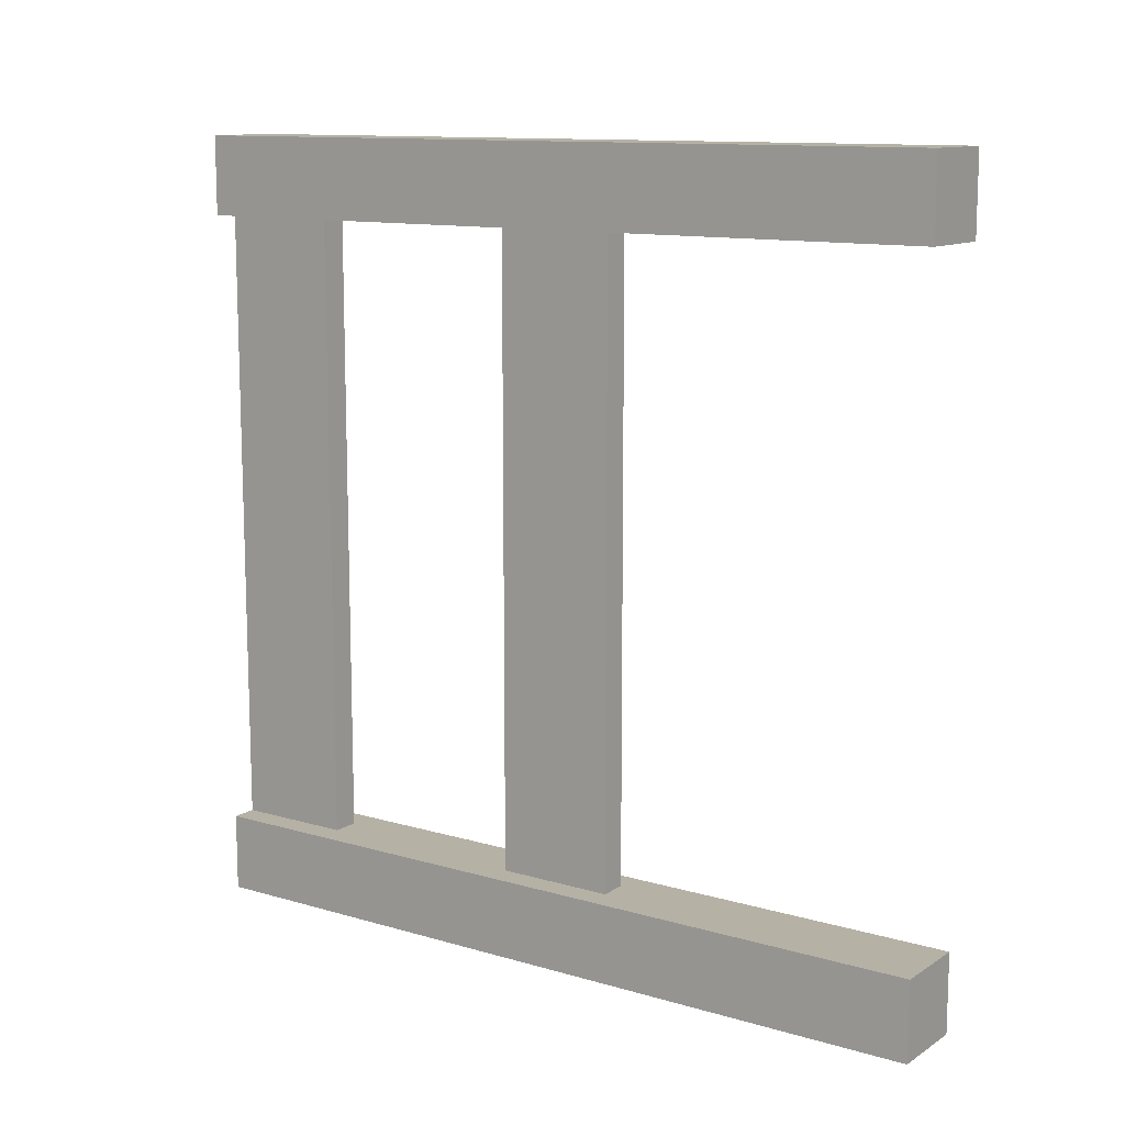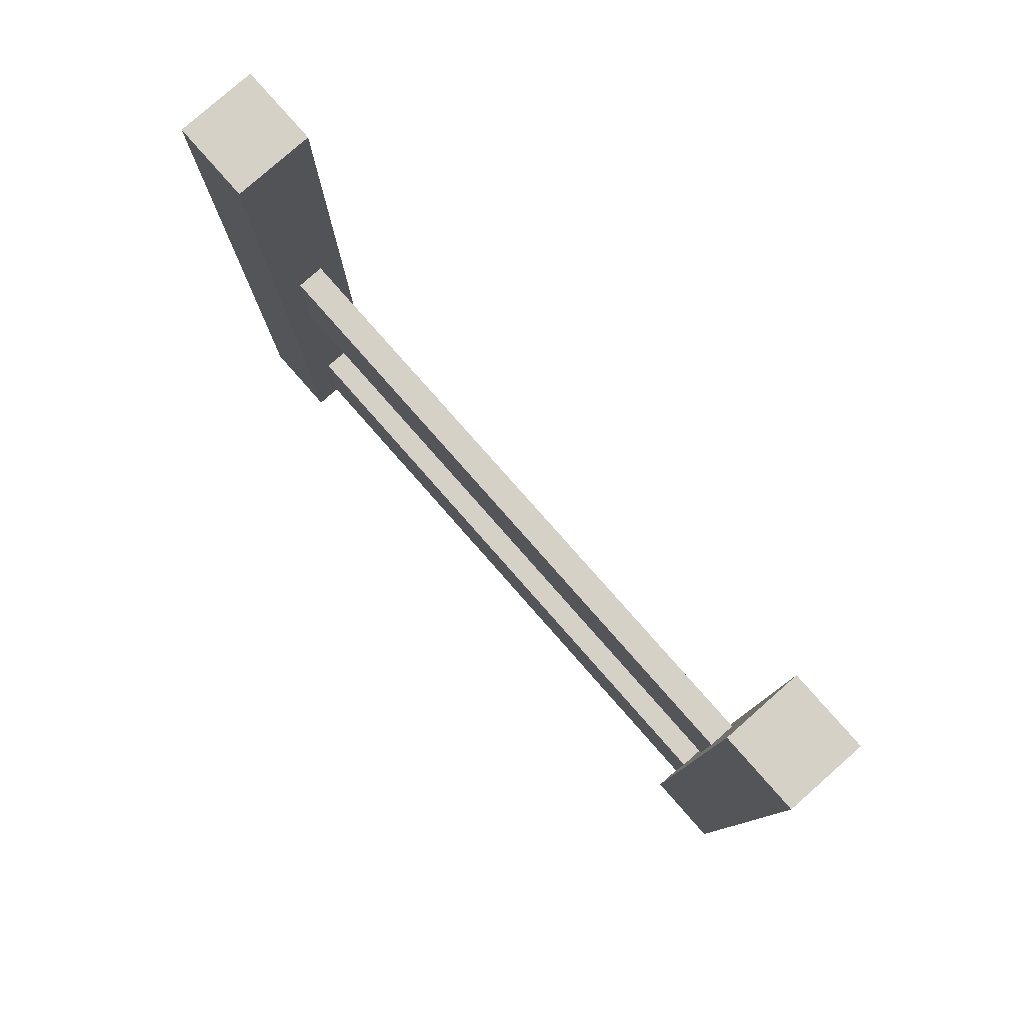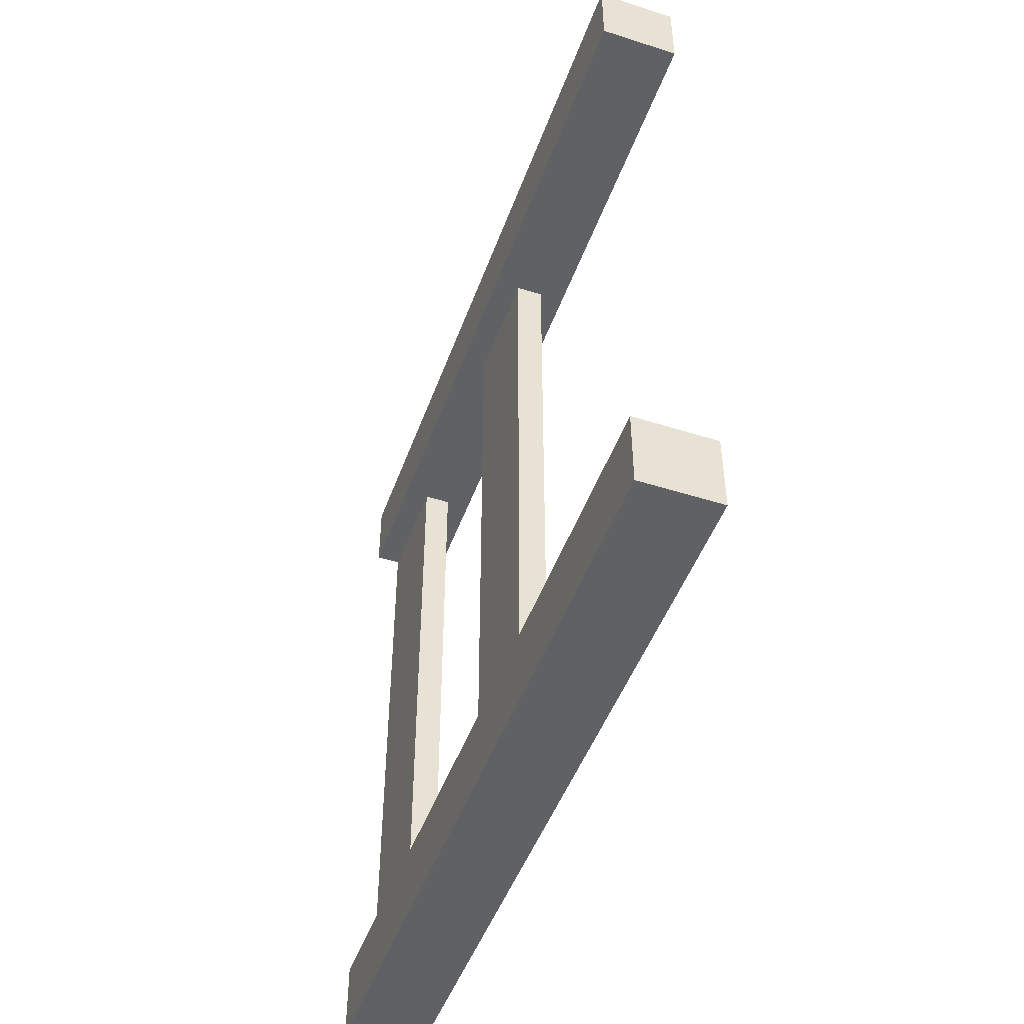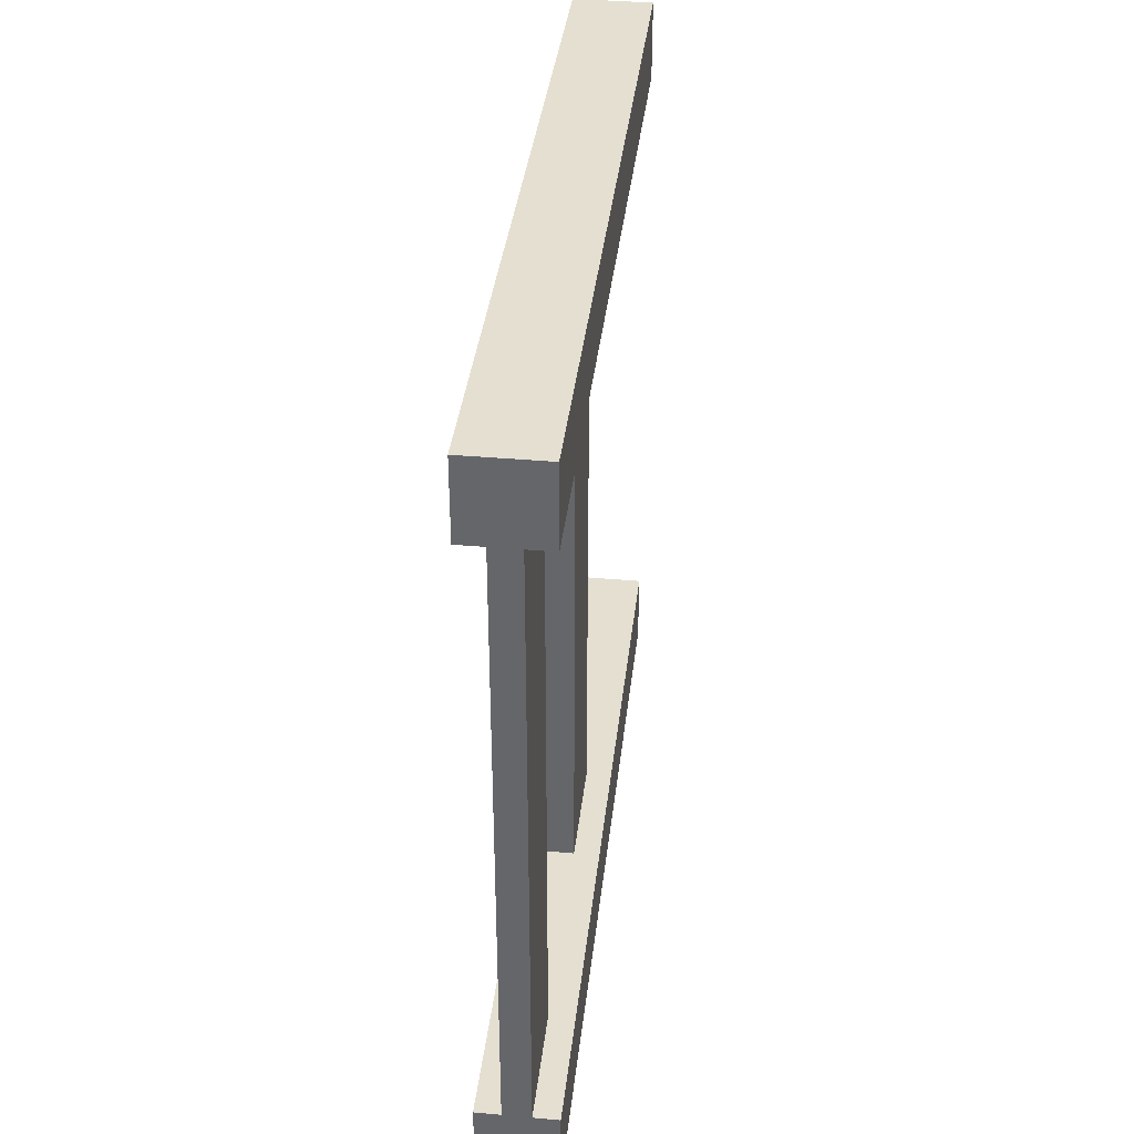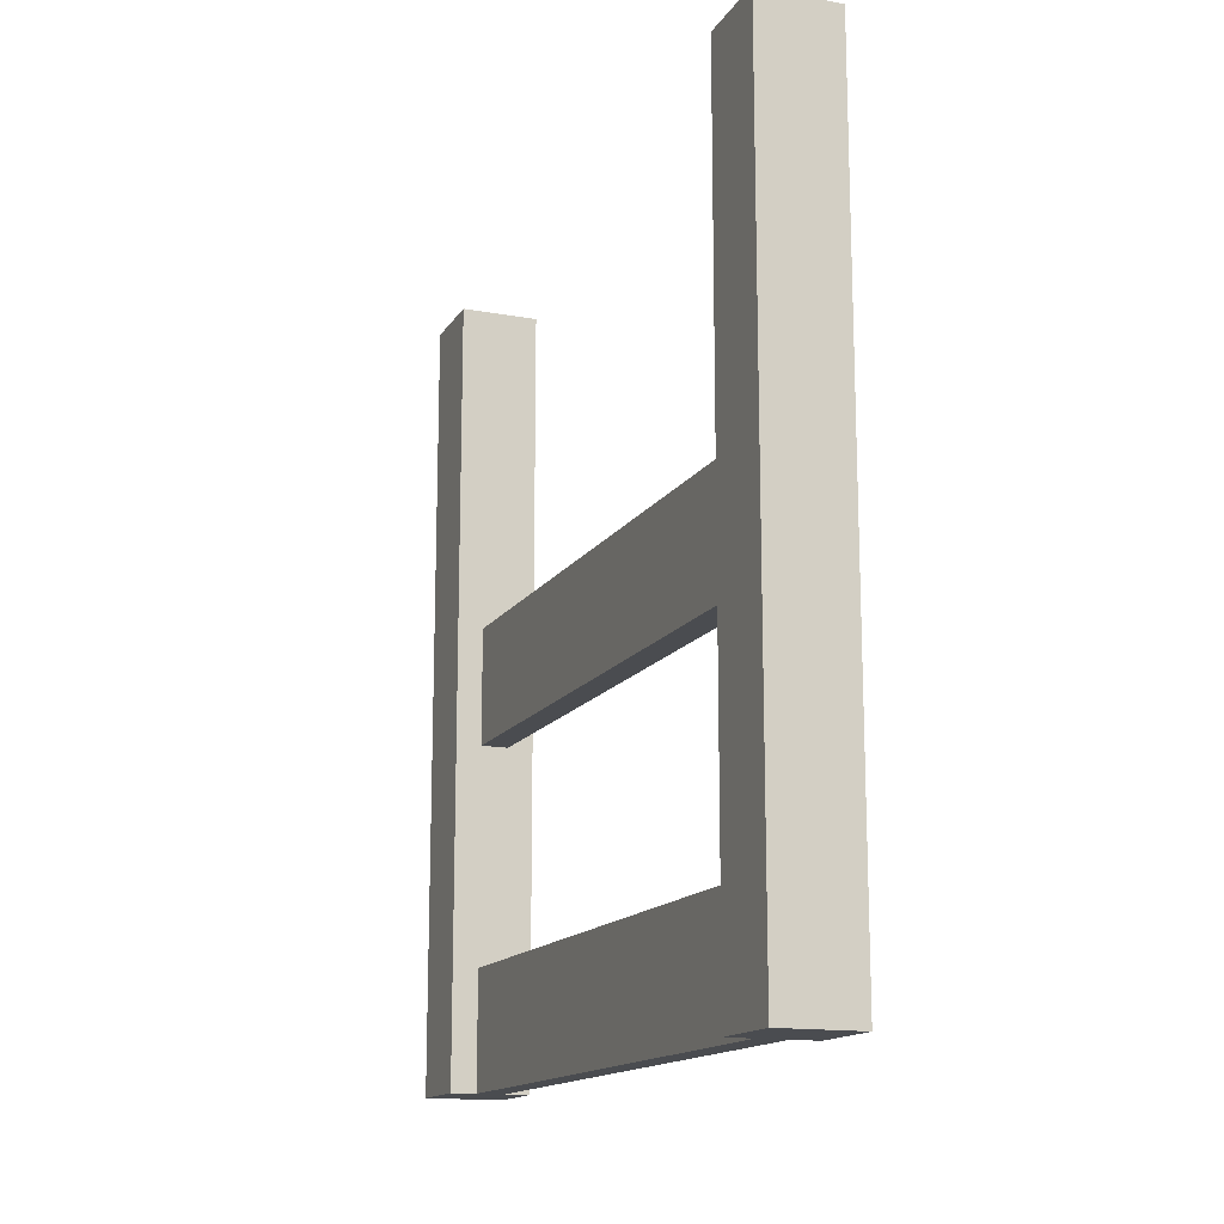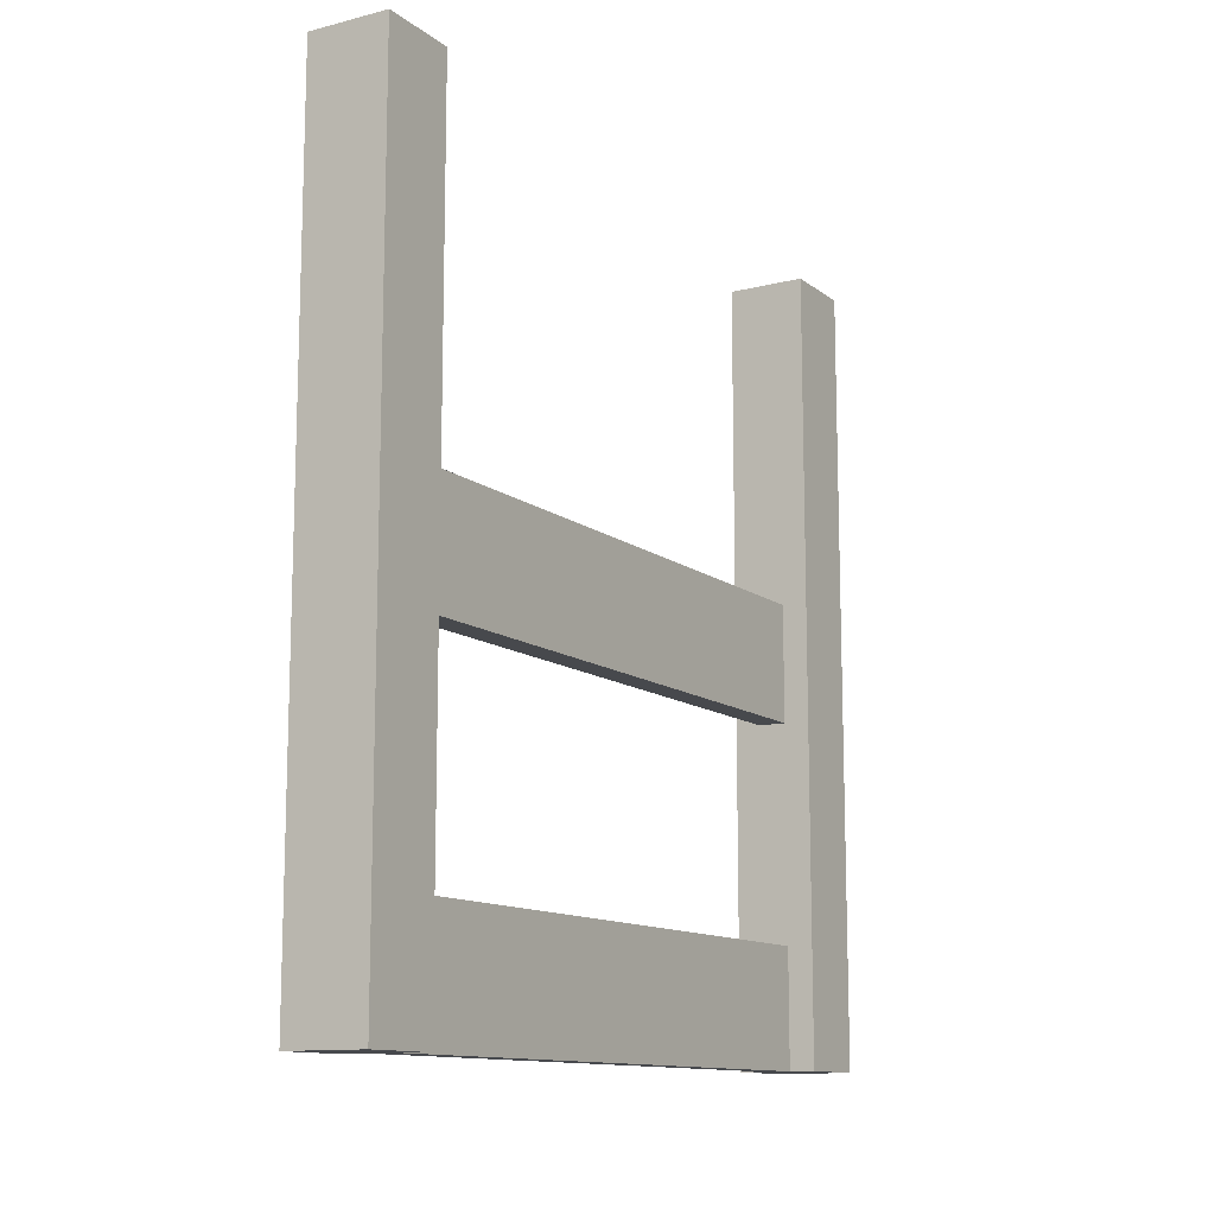
<metadata>
{"format":"obj","ext":"obj","renderer":"f3d","projection":"perspective","resolution":1024,"background":"white","views":[{"elev":11.9,"azim":124.8,"up":"+Z"},{"elev":79.7,"azim":-41.4,"up":"+Y"},{"elev":-48.3,"azim":160.4,"up":"+Z"},{"elev":37.3,"azim":6.5,"up":"+Z"},{"elev":-14.8,"azim":158.6,"up":"+Y"},{"elev":-12.1,"azim":-149.2,"up":"+Y"}]}
</metadata>
<code>
v 0.4825 0.425 0.1
v 0.4825 0.575 0.1
v 0.4825 0.425 0.9
v 0.4825 0.575 0.9
v 0.55 1 0
v 0.55 1 0.1
v 0.45 1 0
v 0.45 1 0.1
v 0.5175 0.15 0.1
v 0.5175 0.15 0.9
v 0.4825 0.15 0.1
v 0.4825 0.15 0.9
v 0.55 0 0
v 0.55 0 0.1
v 0.5175 0.575 0.1
v 0.5175 0.575 0.9
v 0.55 1 0.9
v 0.55 1 1
v 0.45 1 0.9
v 0.45 1 1
v 0.5175 0.425 0.9
v 0.5175 0.425 0.1
v 0.45 0 0.9
v 0.4825 0 0.9
v 0.55 0 0.9
v 0.5175 0 0.9
v 0.5175 0 0.1
v 0.45 0 0.1
v 0.4825 0 0.1
v 0.55 0 1
v 0.45 0 0
v 0.45 0 1
g polesHorizontal
f 3 2 1
f 2 3 4
f 7 6 5
f 6 7 8
f 11 10 9
f 10 11 12
f 6 13 5
f 13 6 14
f 2 16 15
f 16 2 4
f 19 18 17
f 18 19 20
f 3 22 21
f 22 3 1
f 19 24 23
f 24 19 12
f 12 19 3
f 12 3 10
f 3 19 4
f 4 19 16
f 21 10 3
f 17 10 21
f 17 21 16
f 17 16 19
f 25 10 17
f 10 25 26
f 6 27 14
f 27 6 9
f 9 6 22
f 9 22 11
f 11 22 1
f 22 6 15
f 8 11 1
f 8 15 6
f 28 11 8
f 11 28 29
f 8 1 2
f 8 2 15
f 18 25 17
f 25 18 30
f 7 13 31
f 13 7 5
f 18 32 30
f 32 18 20
f 32 19 23
f 19 32 20
f 10 27 9
f 27 10 26
f 28 7 31
f 7 28 8
f 32 25 30
f 25 32 26
f 26 32 24
f 26 24 27
f 24 32 23
f 29 27 24
f 31 27 29
f 13 27 31
f 27 13 14
f 31 29 28
f 16 22 15
f 22 16 21
f 24 11 29
f 11 24 12

</code>
